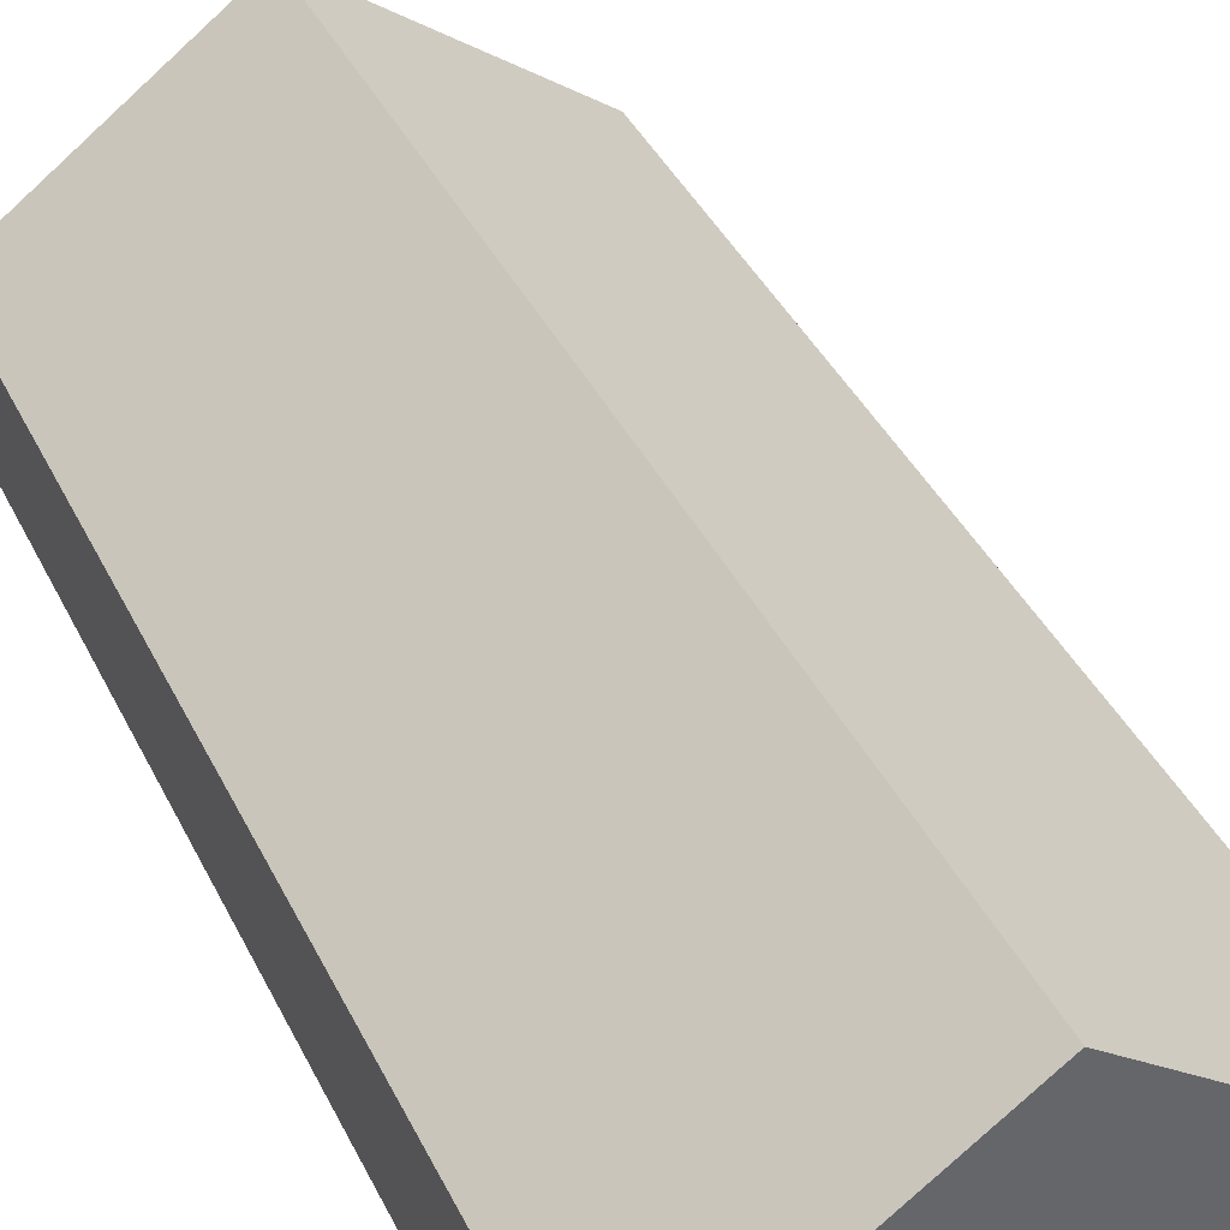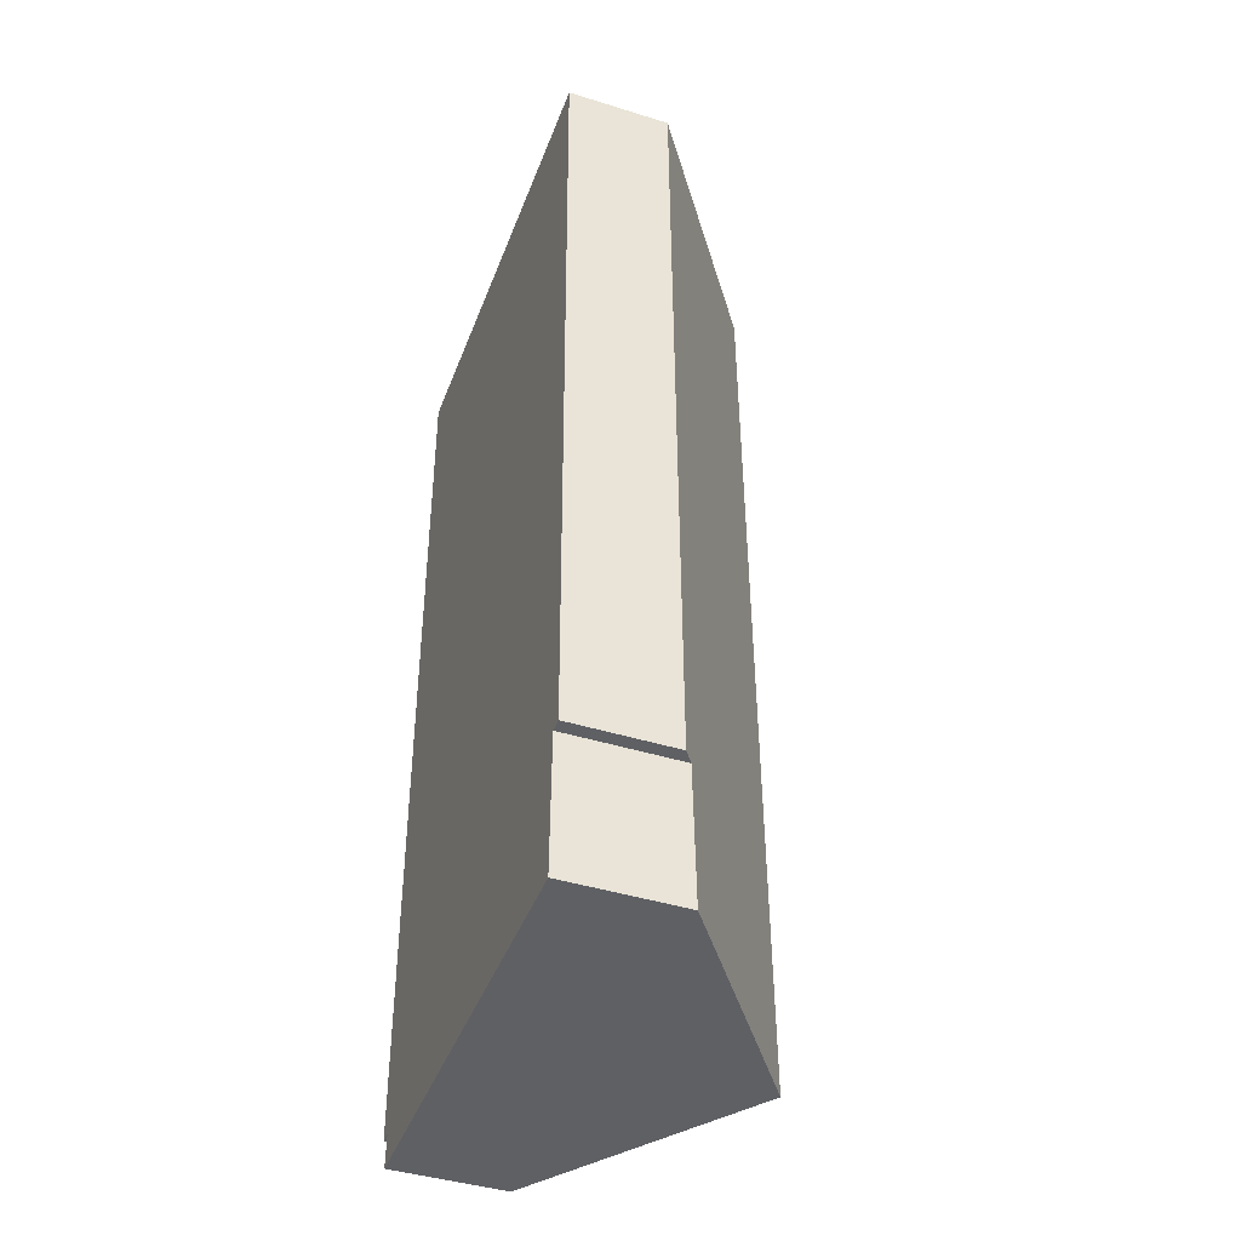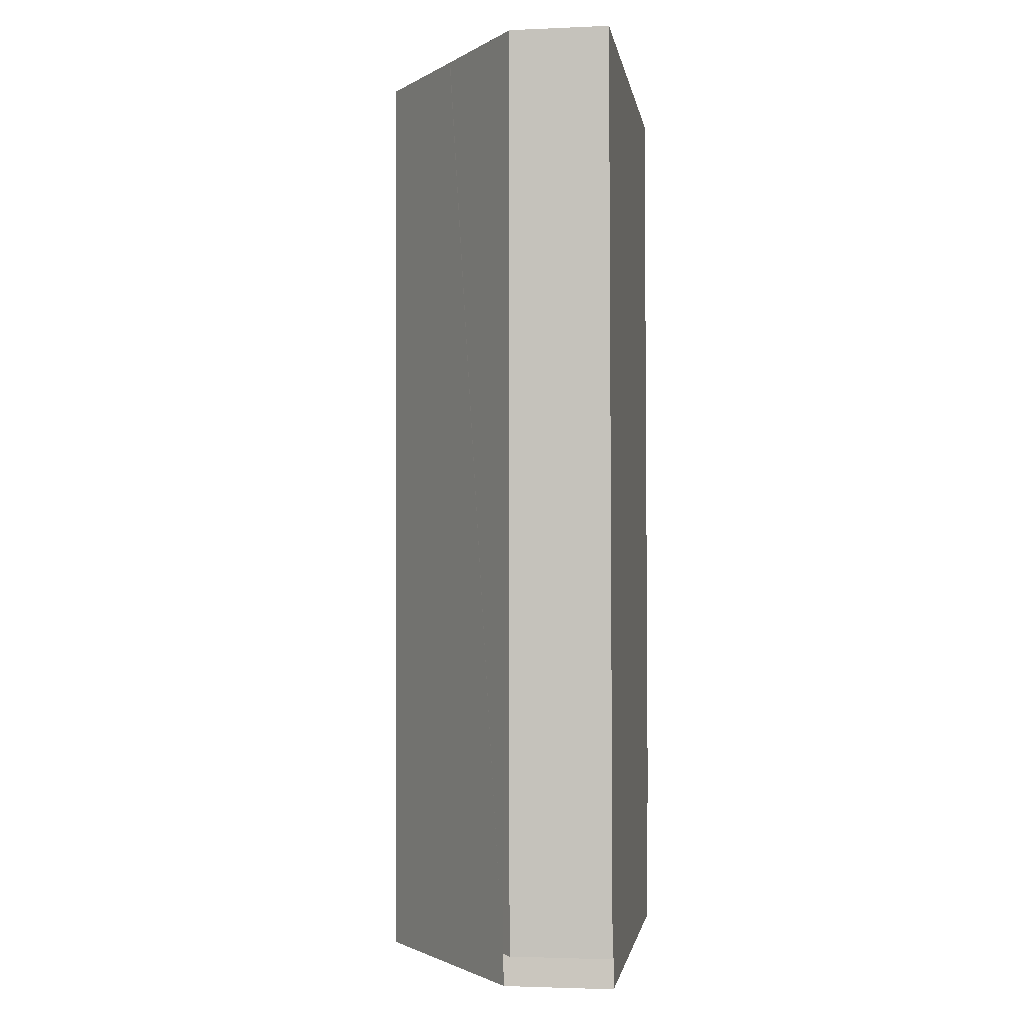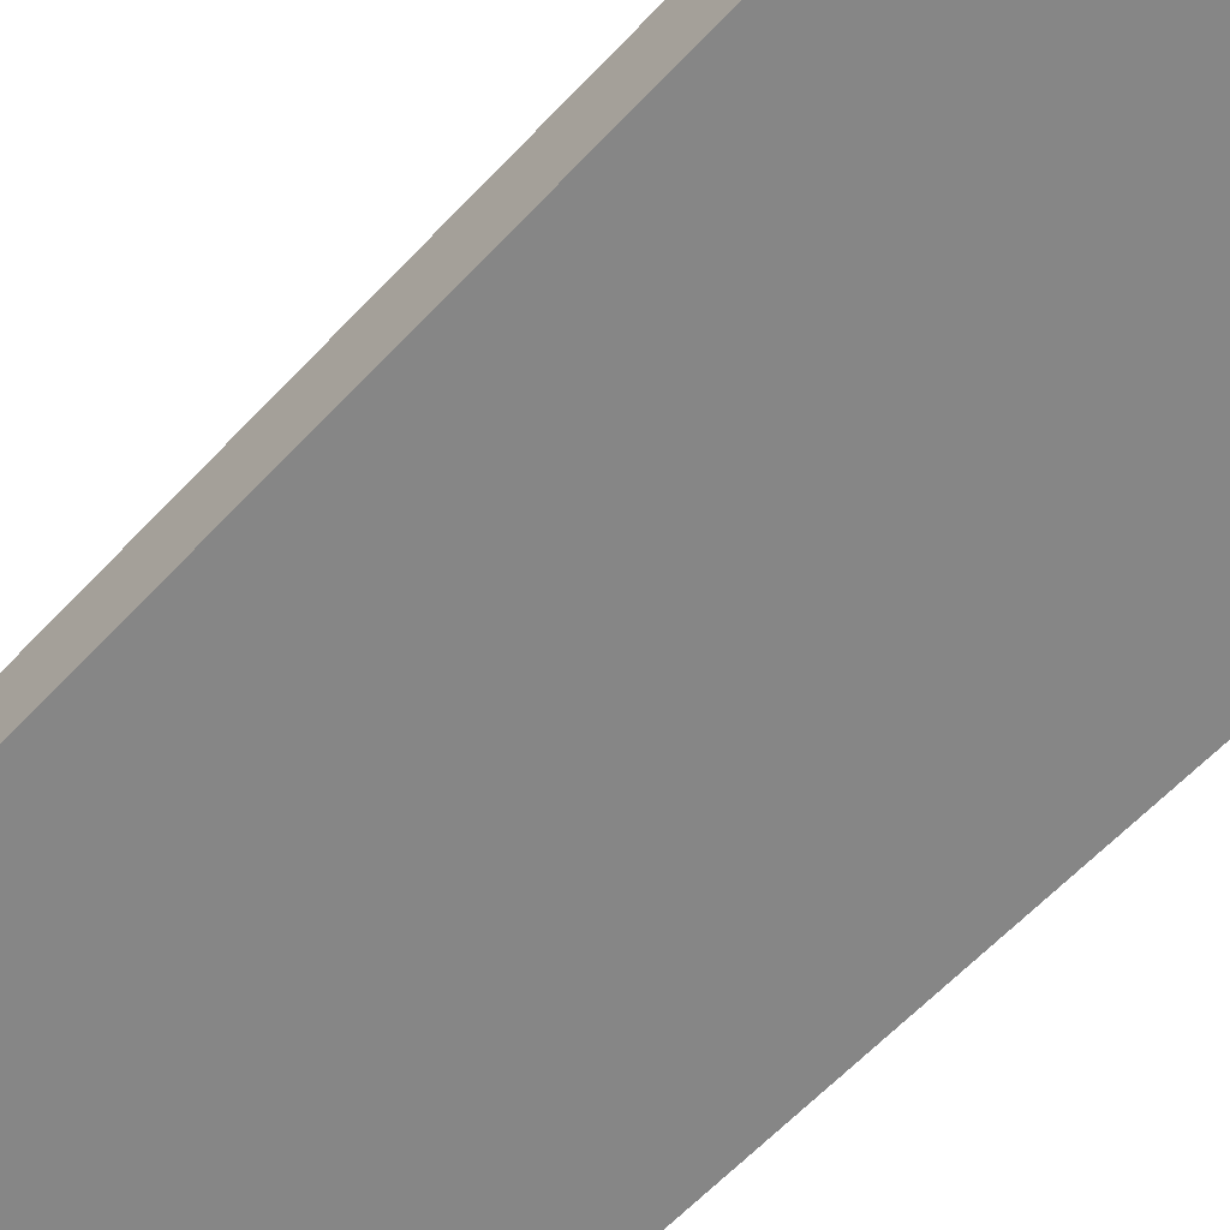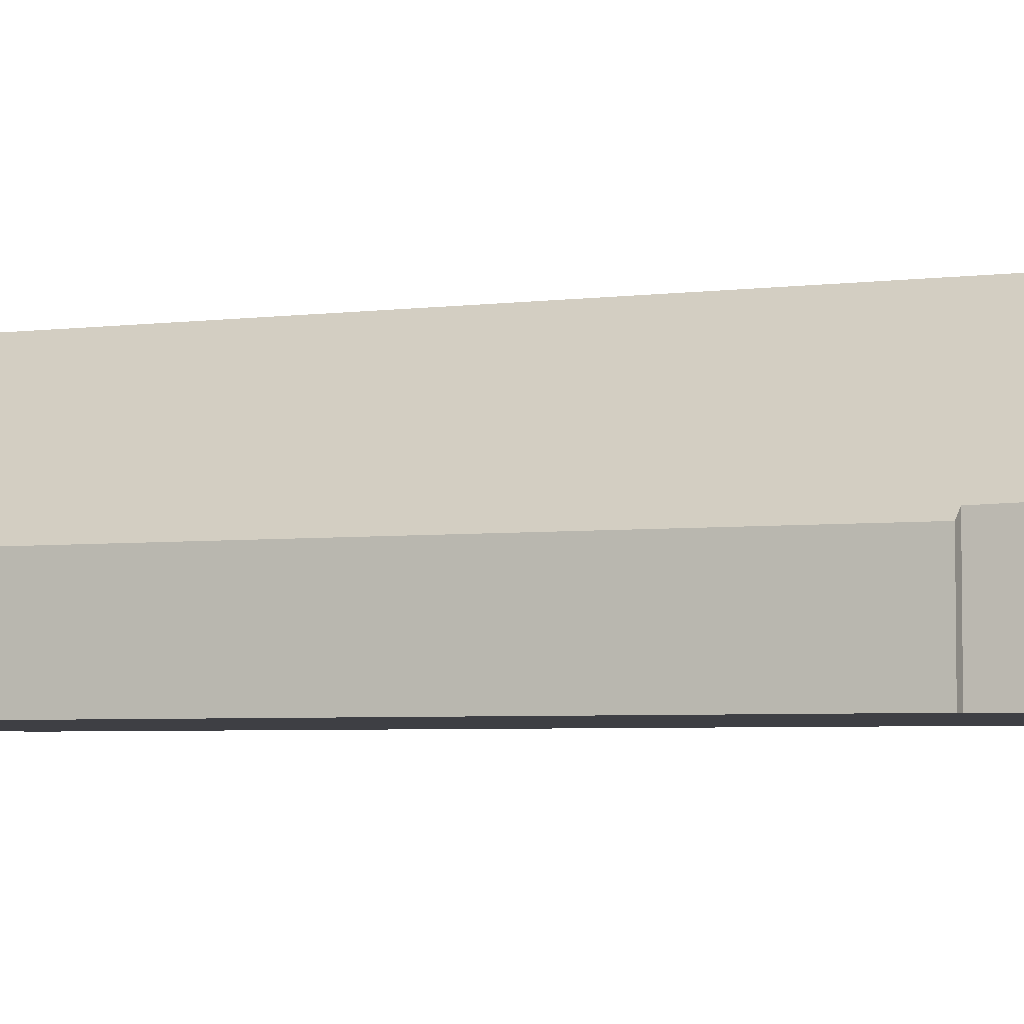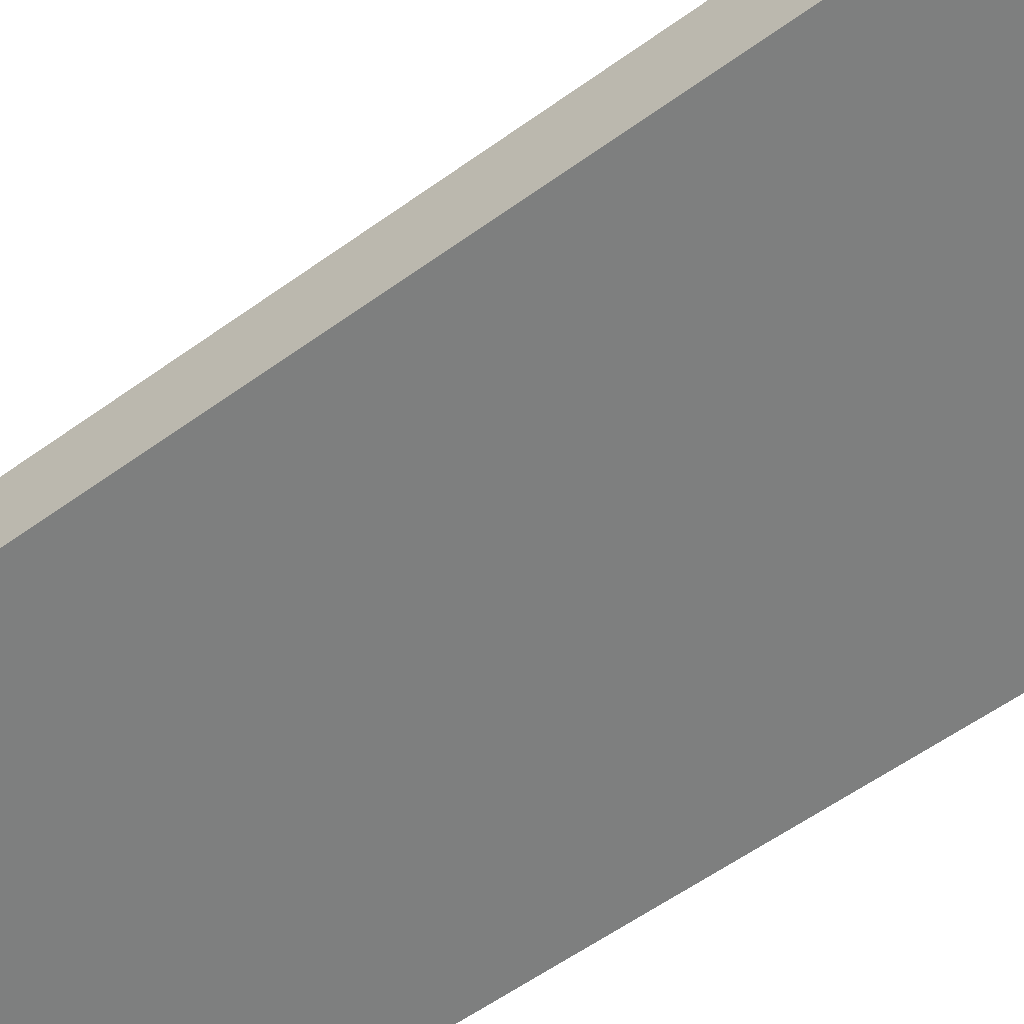
<metadata>
{"format":"obj","ext":"obj","renderer":"f3d","projection":"perspective","resolution":1024,"background":"white","views":[{"elev":40.2,"azim":154.9,"up":"+Y"},{"elev":-43.1,"azim":69.8,"up":"+Z"},{"elev":-2.7,"azim":-81.4,"up":"+Z"},{"elev":-62.1,"azim":-44.0,"up":"+Y"},{"elev":-4.5,"azim":111.9,"up":"+Y"},{"elev":-59.6,"azim":-54.6,"up":"+Y"}]}
</metadata>
<code>
v  5.206 5.877 -21.18
v  9.83 2.443 -18.16
v  9.779 2.507 -21.12
v  4.945 5.877 0.083
v  9.791 2.306 0.171
v  10.1 2.242 -18.16
v  0.563 2.463 -20.55
v  0.535 2.436 -21.25
v  2.455 4.043 0.038
v  0 2.234 1.368e-16
v  0.311 2.277 -20.56
v  2.437 4.029 0.038
v  9.779 1.293e-15 -21.12
v  5.206 1.297e-15 -21.18
v  0.535 1.301e-15 -21.25
v  0.563 1.258e-15 -20.55
v  0.311 1.259e-15 -20.56
v  9.83 1.112e-15 -18.16
v  10.1 1.112e-15 -18.16
v  0 0 0
v  2.437 -2.327e-18 0.038
v  2.455 -2.327e-18 0.038
v  4.945 -5.082e-18 0.083
v  9.791 -1.047e-17 0.171
g defaultobject
f 1 2 3
f 2 1 4
f 2 4 5
f 5 6 2
f 7 1 8
f 1 7 9
f 1 9 4
f 10 7 11
f 7 10 12
f 9 7 12
f 13 1 3
f 1 13 14
f 1 14 8
f 8 14 15
f 16 11 7
f 11 16 17
f 6 18 2
f 18 6 19
f 8 16 7
f 16 8 15
f 17 10 11
f 10 17 20
f 20 12 10
f 12 20 9
f 9 20 4
f 4 20 5
f 5 20 21
f 5 21 22
f 5 22 23
f 5 23 24
f 24 6 5
f 6 24 19
f 2 13 3
f 13 2 18
f 14 16 15
f 16 20 17
f 20 16 14
f 20 14 13
f 20 13 18
f 20 18 19
f 20 19 22
f 22 19 23
f 23 19 24

</code>
